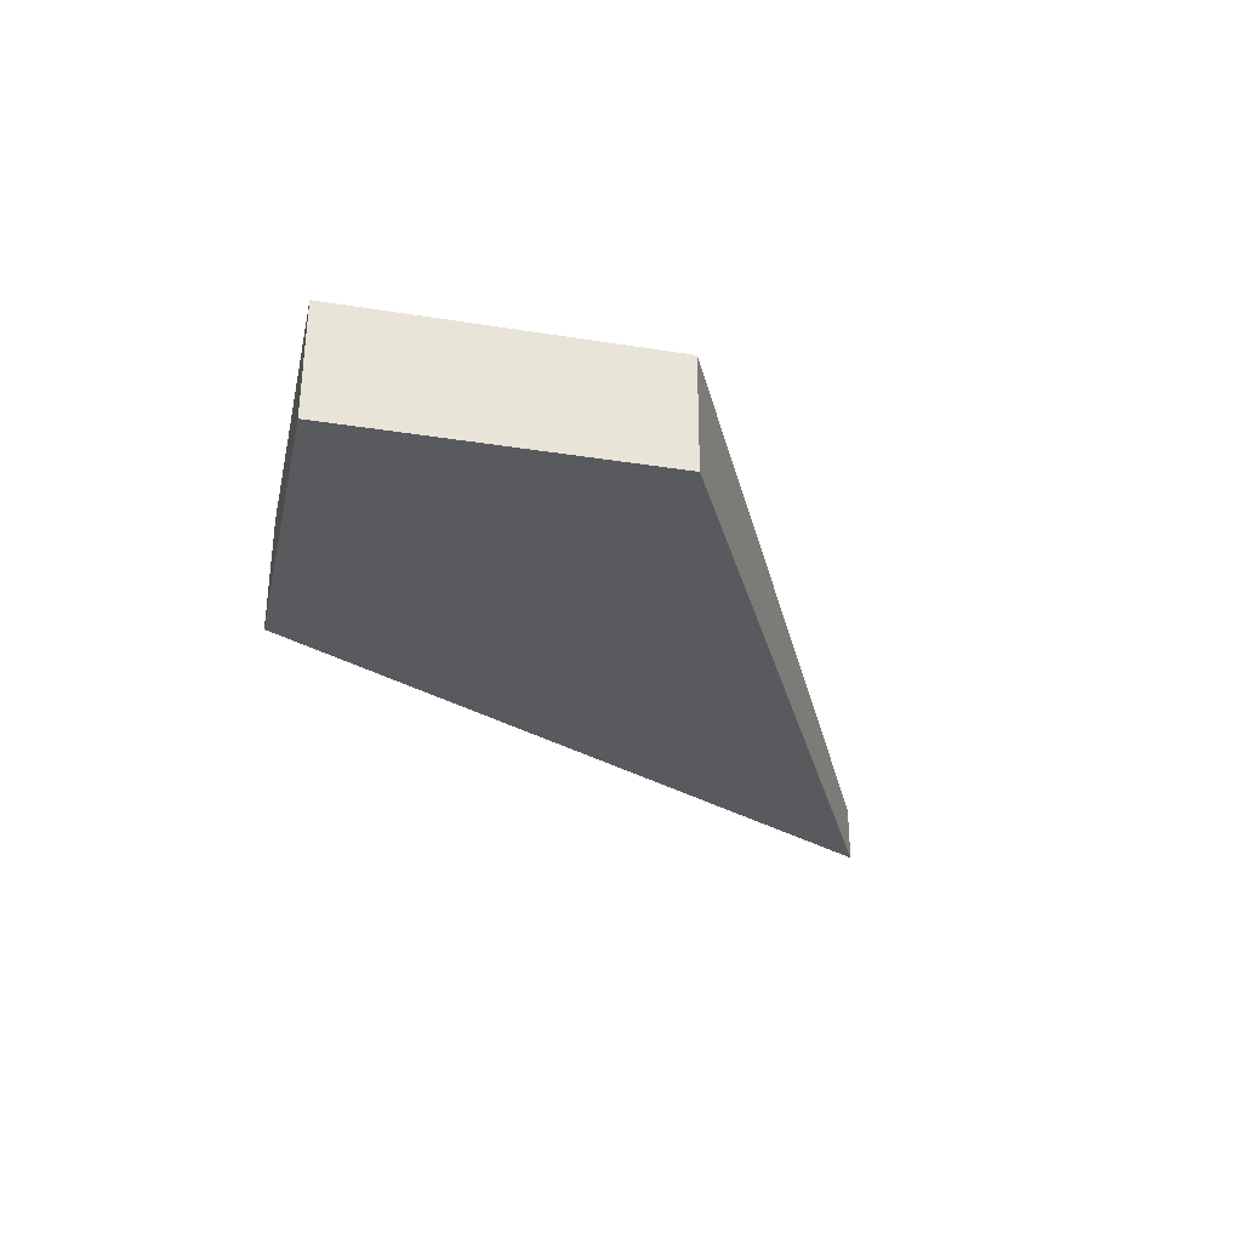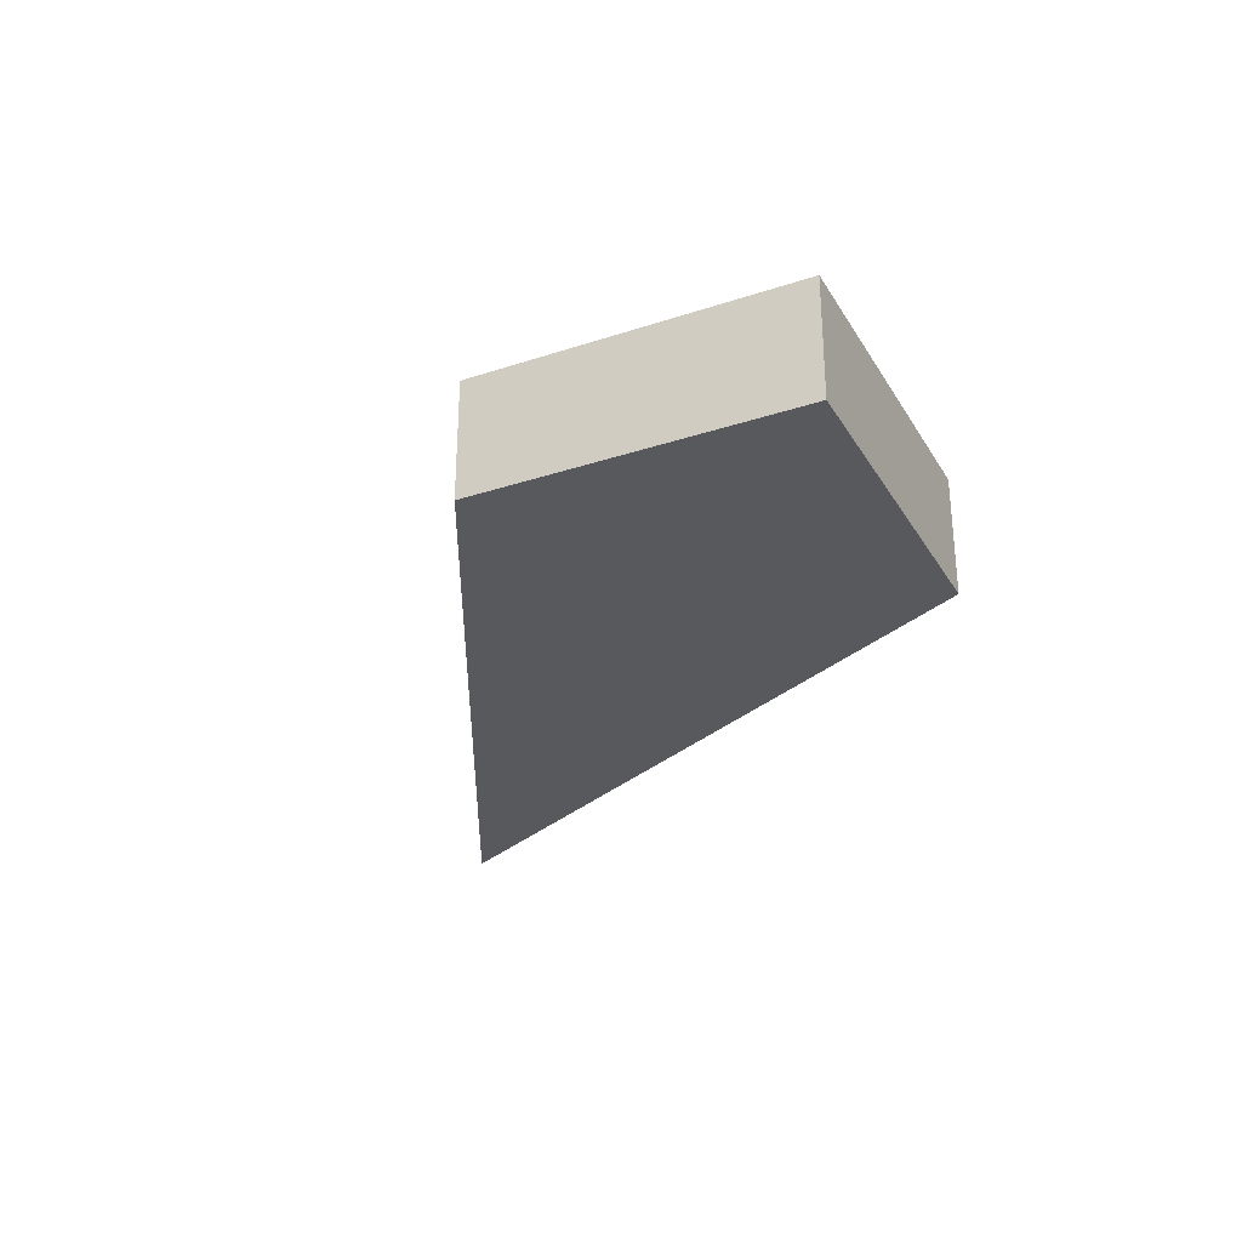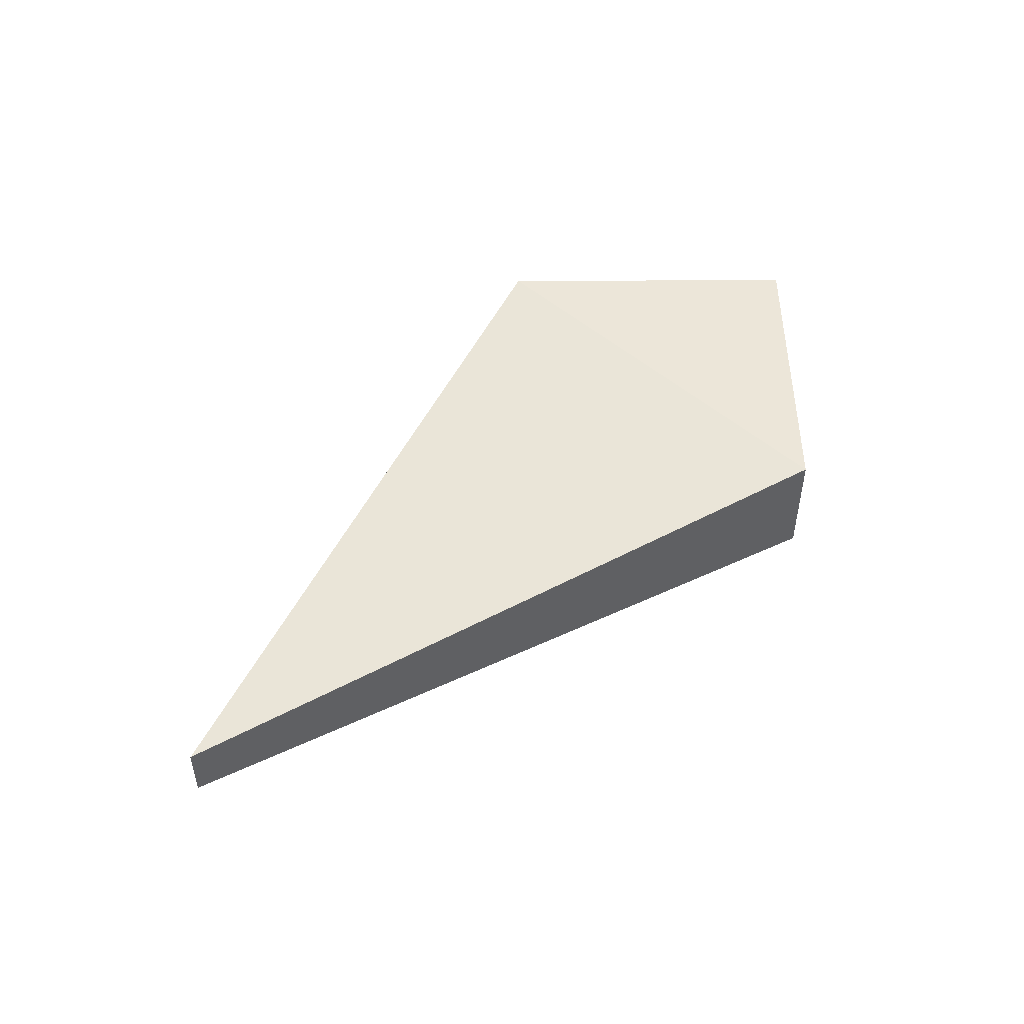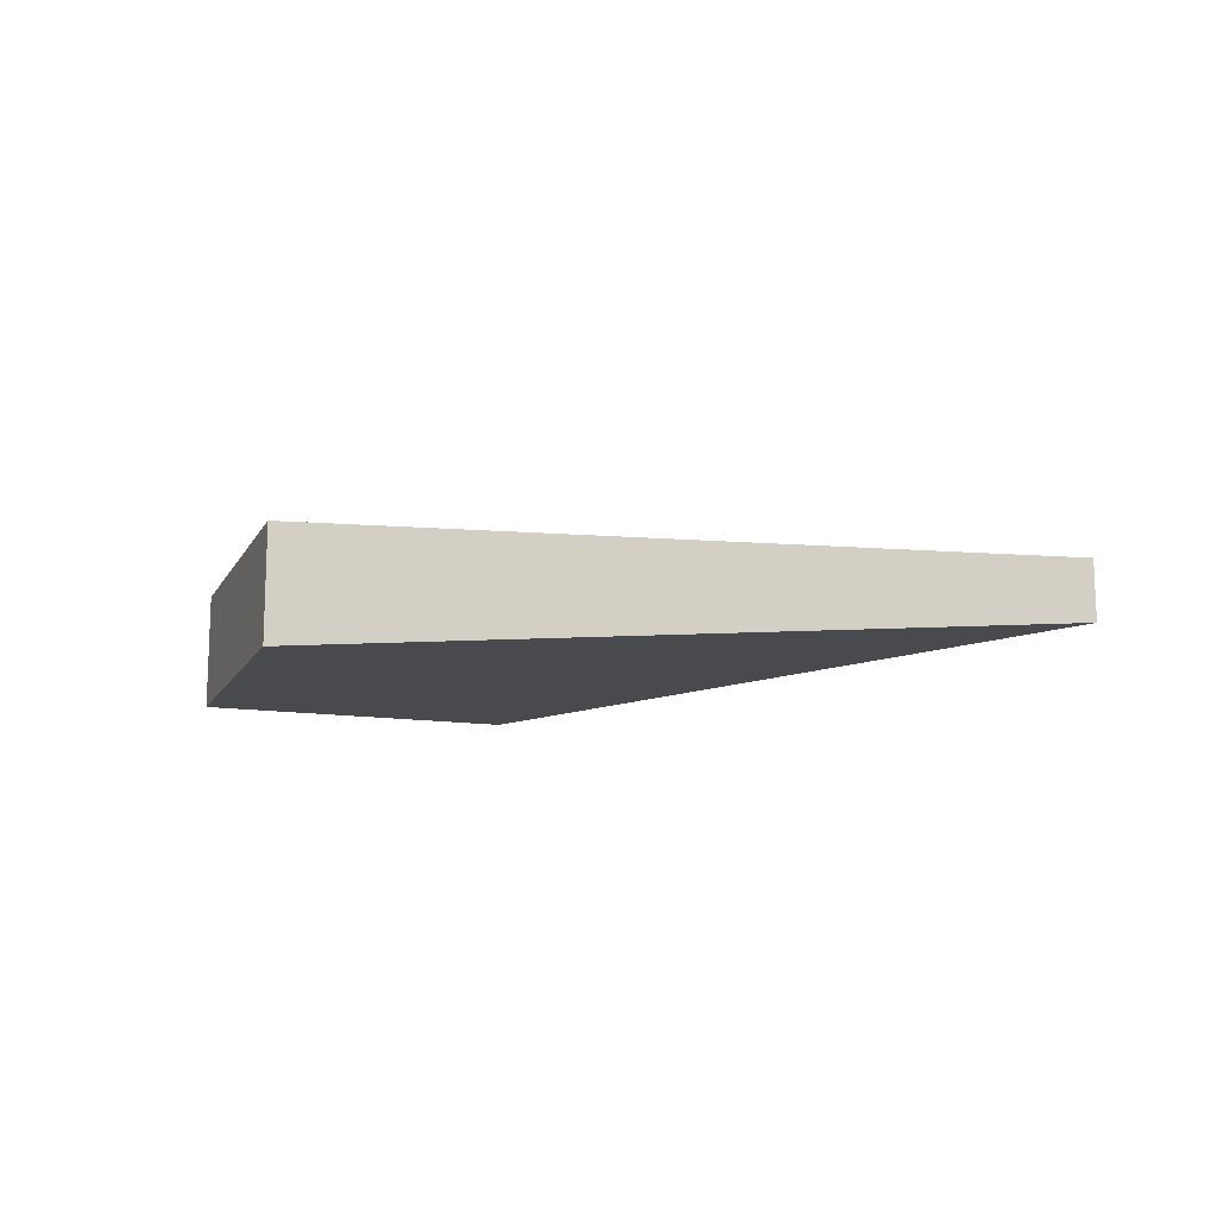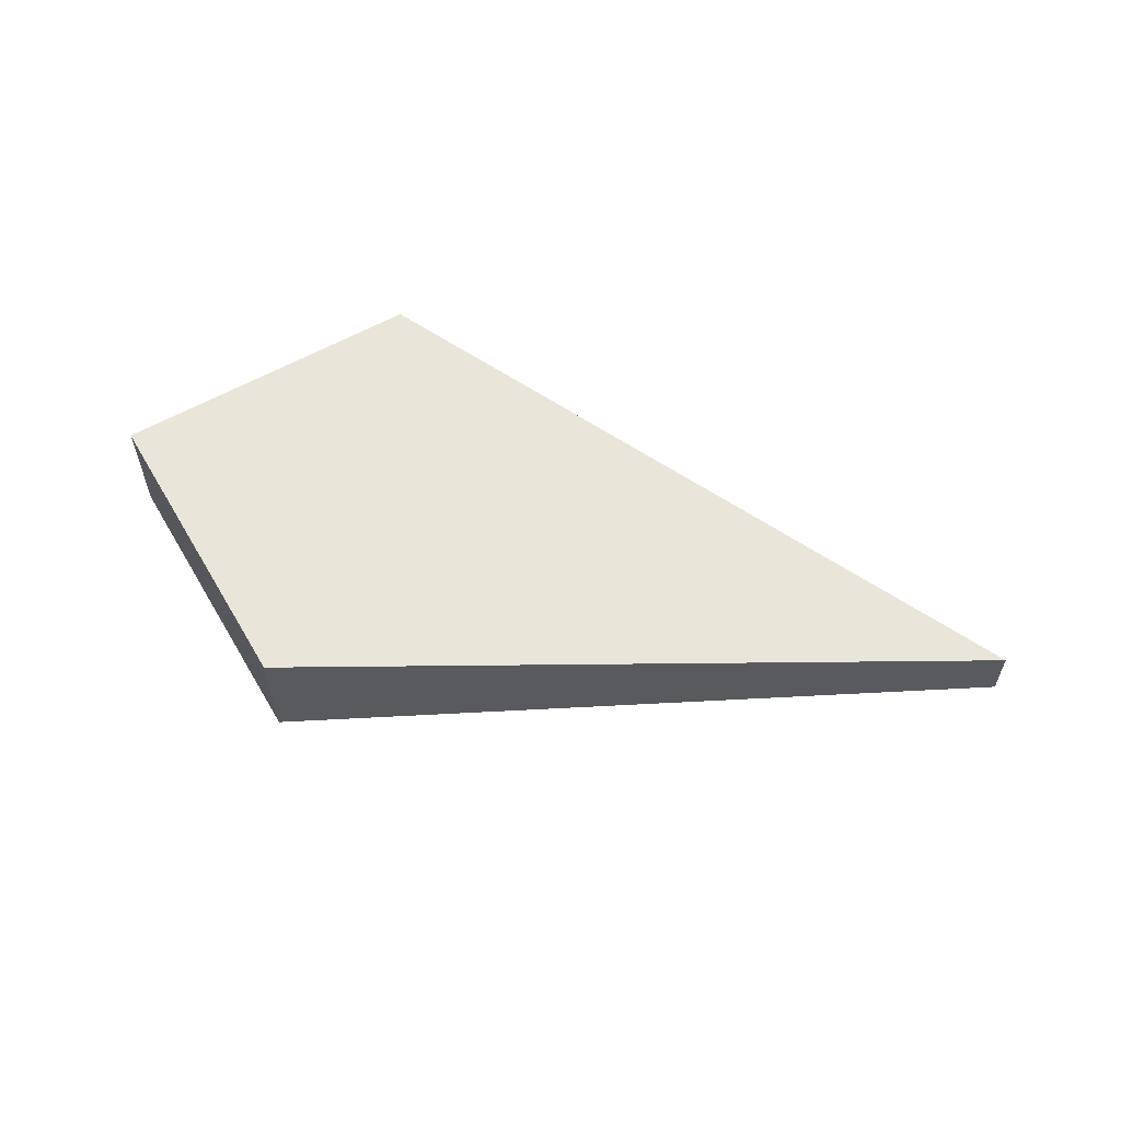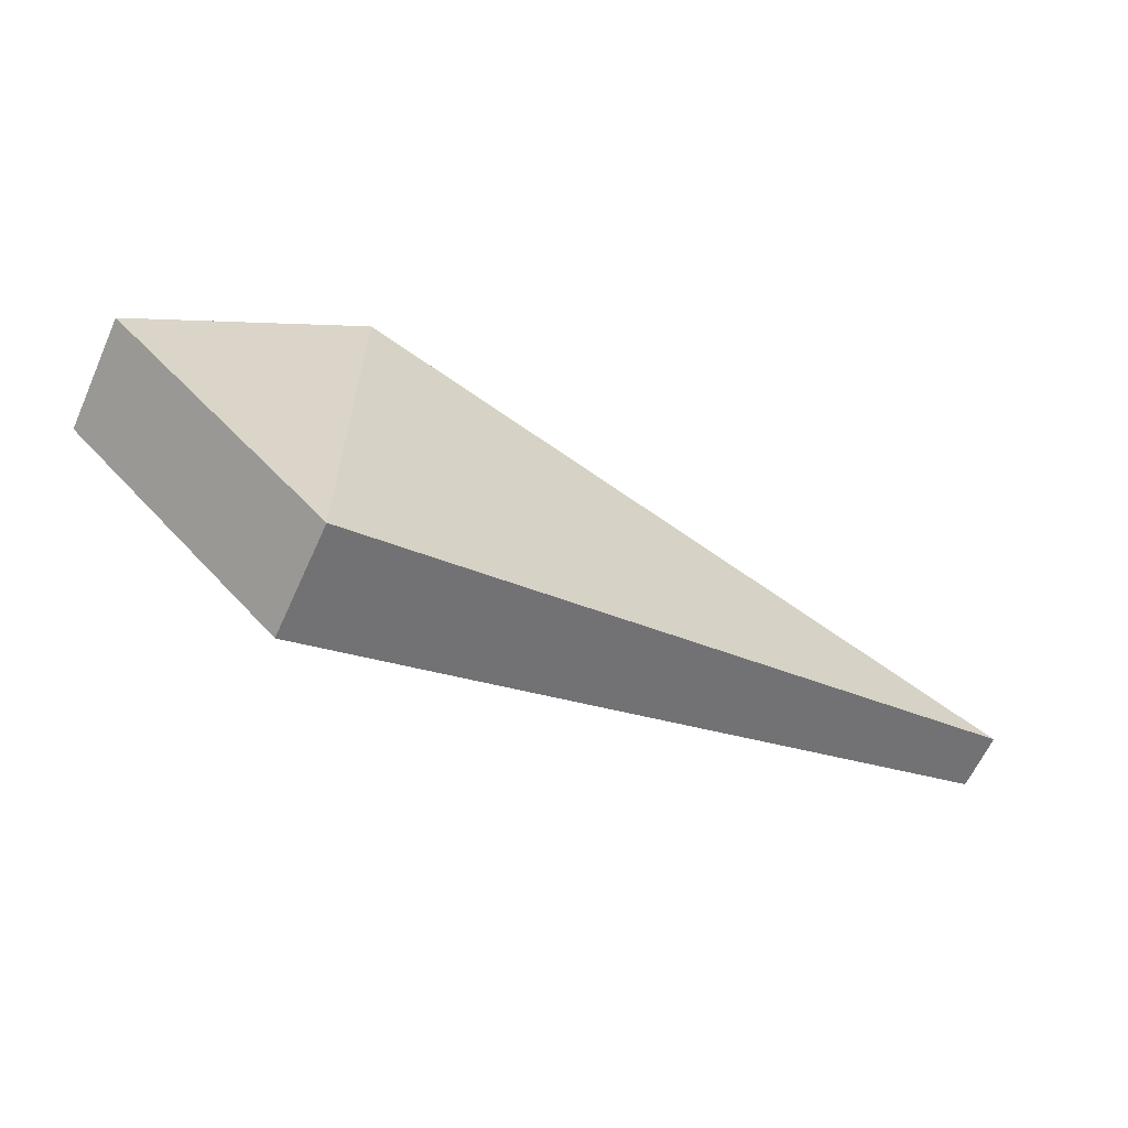
<metadata>
{"format":"obj","ext":"obj","renderer":"f3d","projection":"perspective","resolution":1024,"background":"white","views":[{"elev":-31.6,"azim":122.3,"up":"+Y"},{"elev":-29.6,"azim":70.7,"up":"+Y"},{"elev":48.7,"azim":-45.3,"up":"+Y"},{"elev":-13.2,"azim":-154.7,"up":"+Y"},{"elev":58.6,"azim":-165.4,"up":"+Y"},{"elev":-63.0,"azim":155.6,"up":"+Z"}]}
</metadata>
<code>
o Plane
v -0 0 1.414
v 1.414 0 0
v -4.414 0 -0
v 0 0 -1.414
v -0 0.7409 1.414
v 1.414 0.7409 0
v -4.414 0.3601 -0
v 0 0.7409 -1.414
f 1 3 4 2
f 5 6 8
f 4 3 7 8
f 1 2 6 5
f 2 4 8 6
f 3 1 5 7
f 8 7 5

</code>
